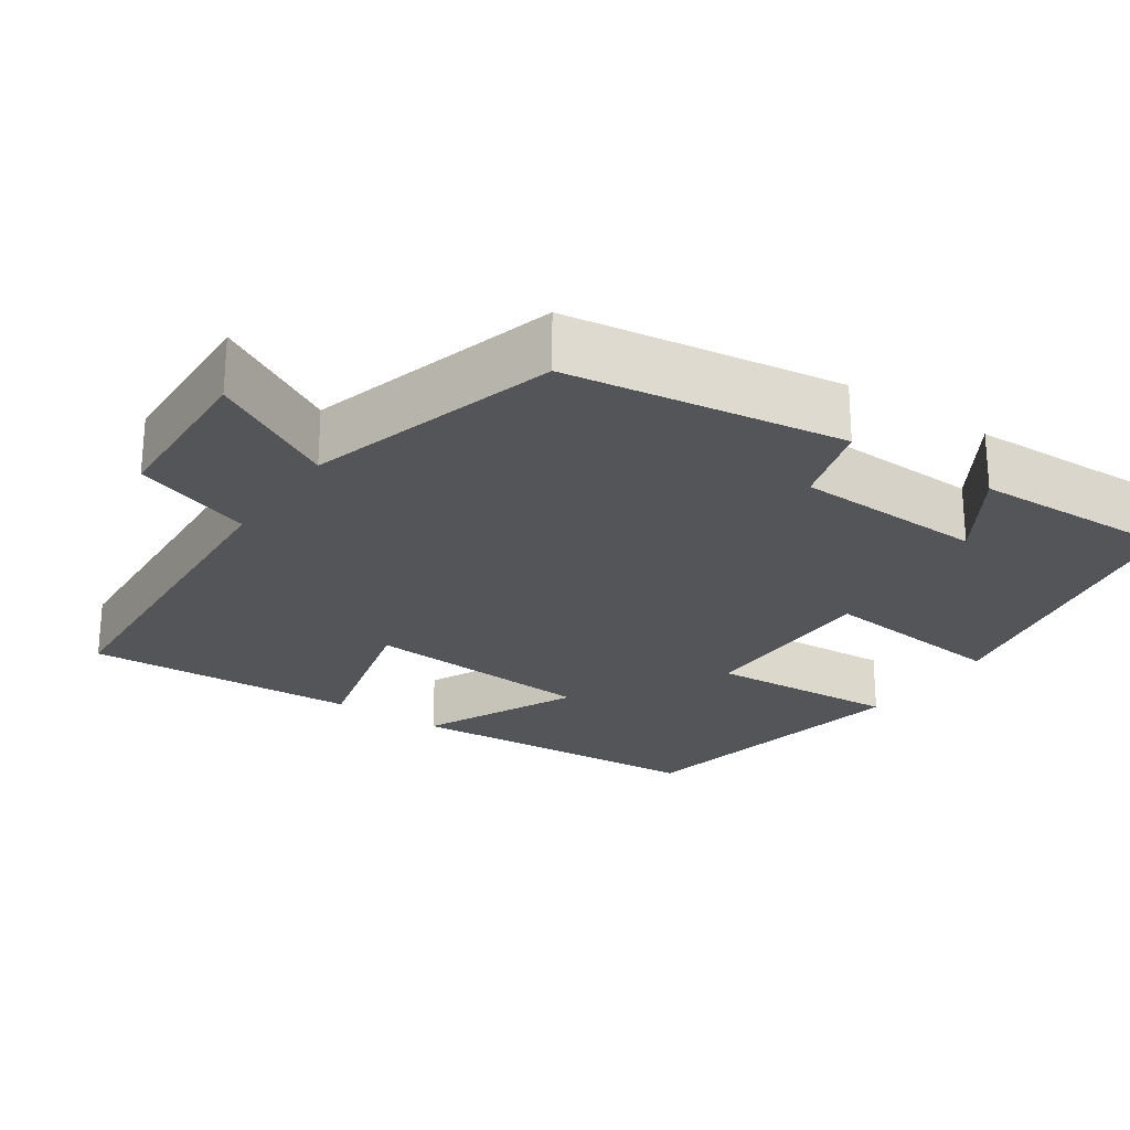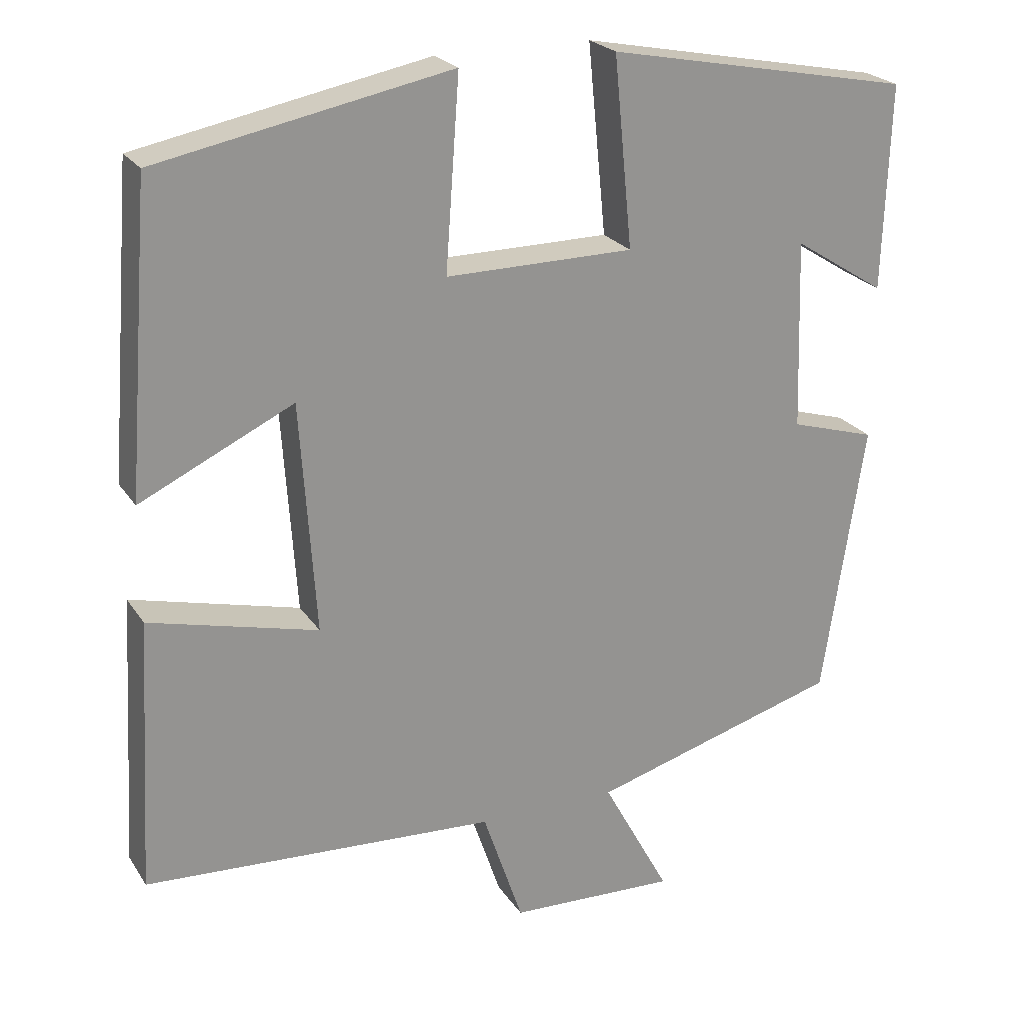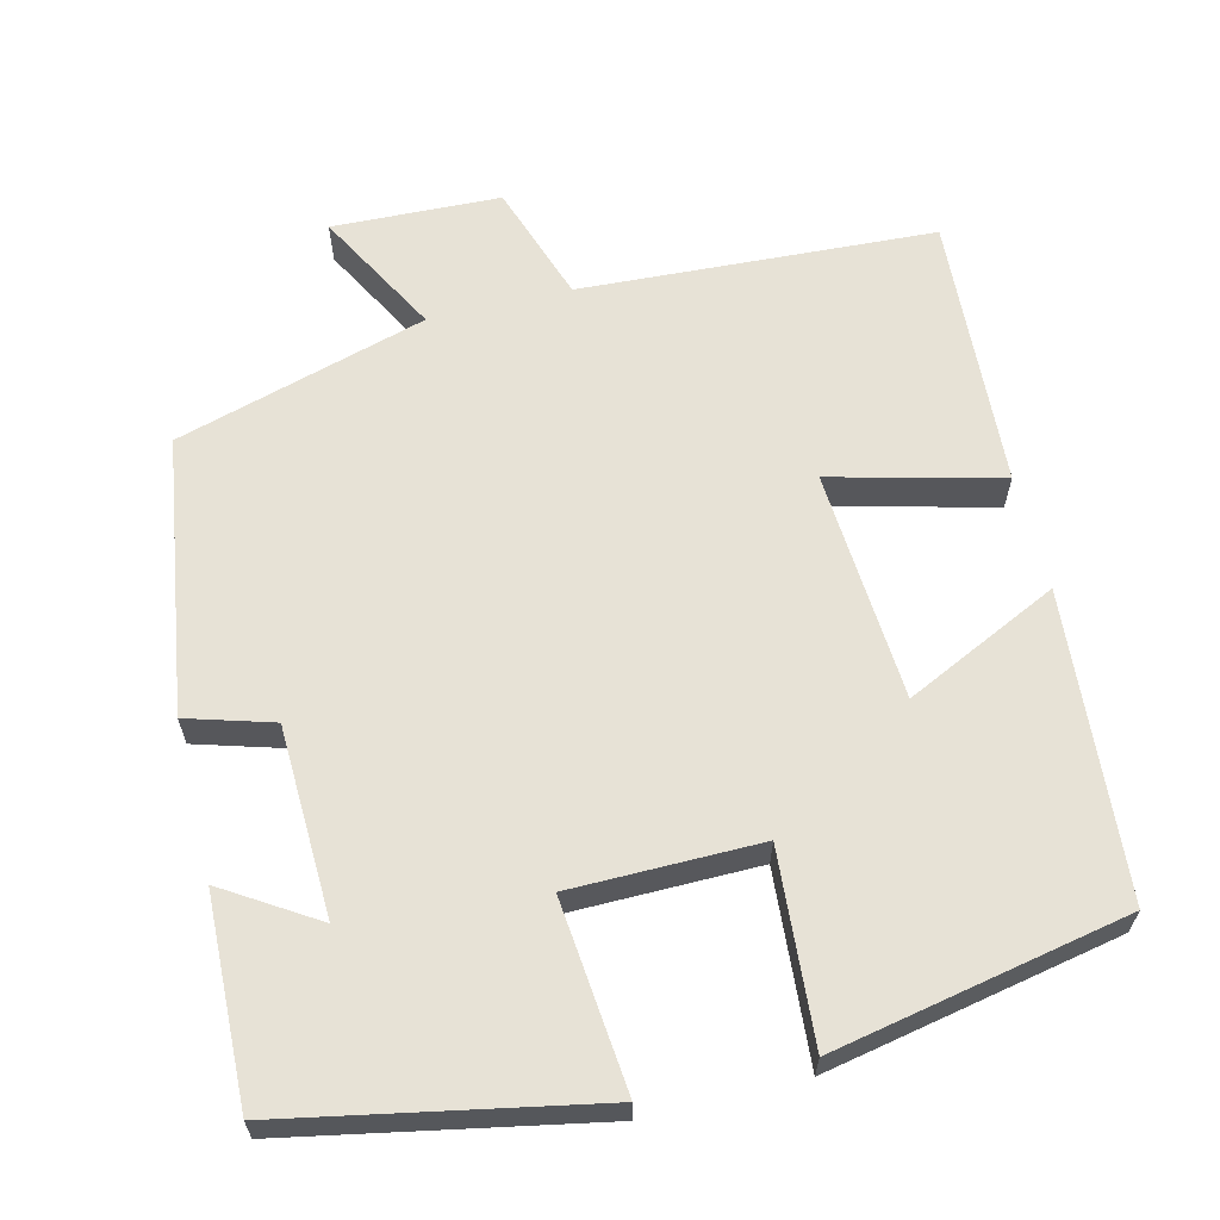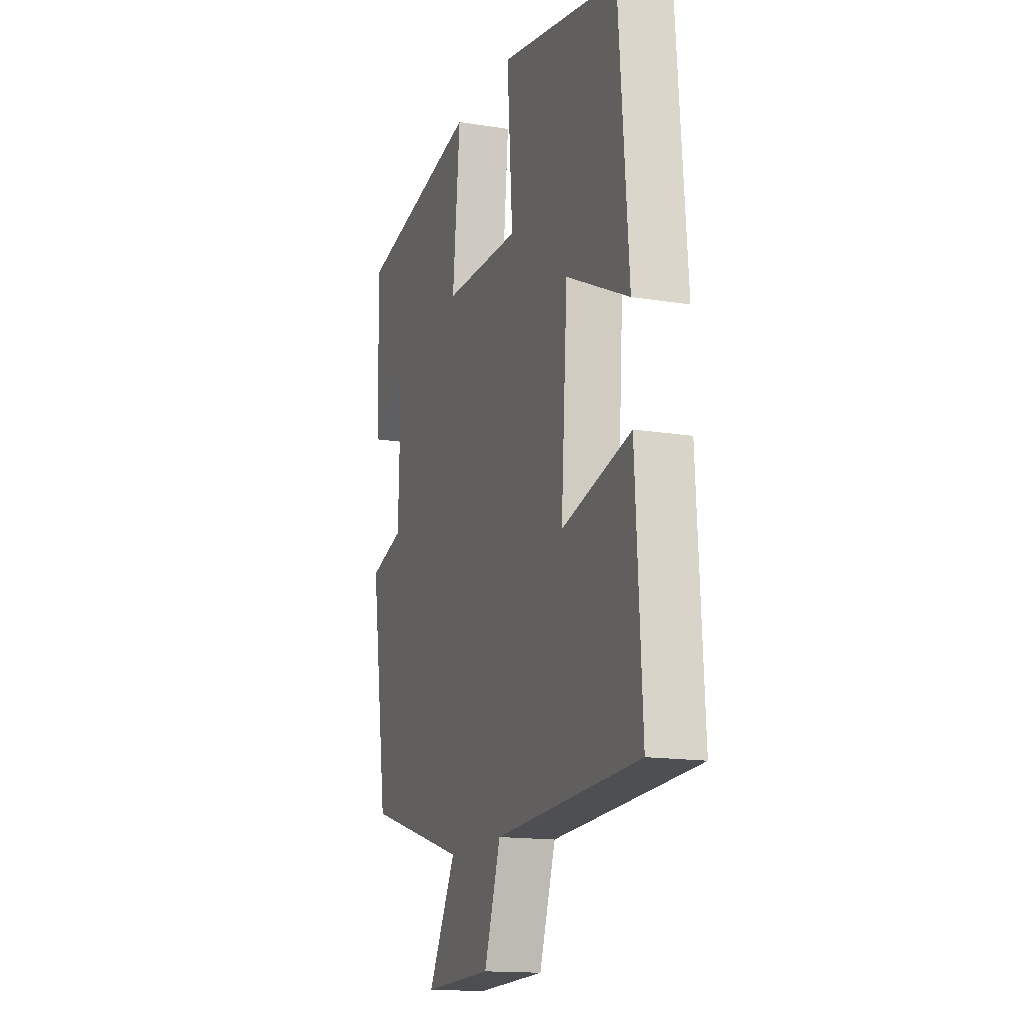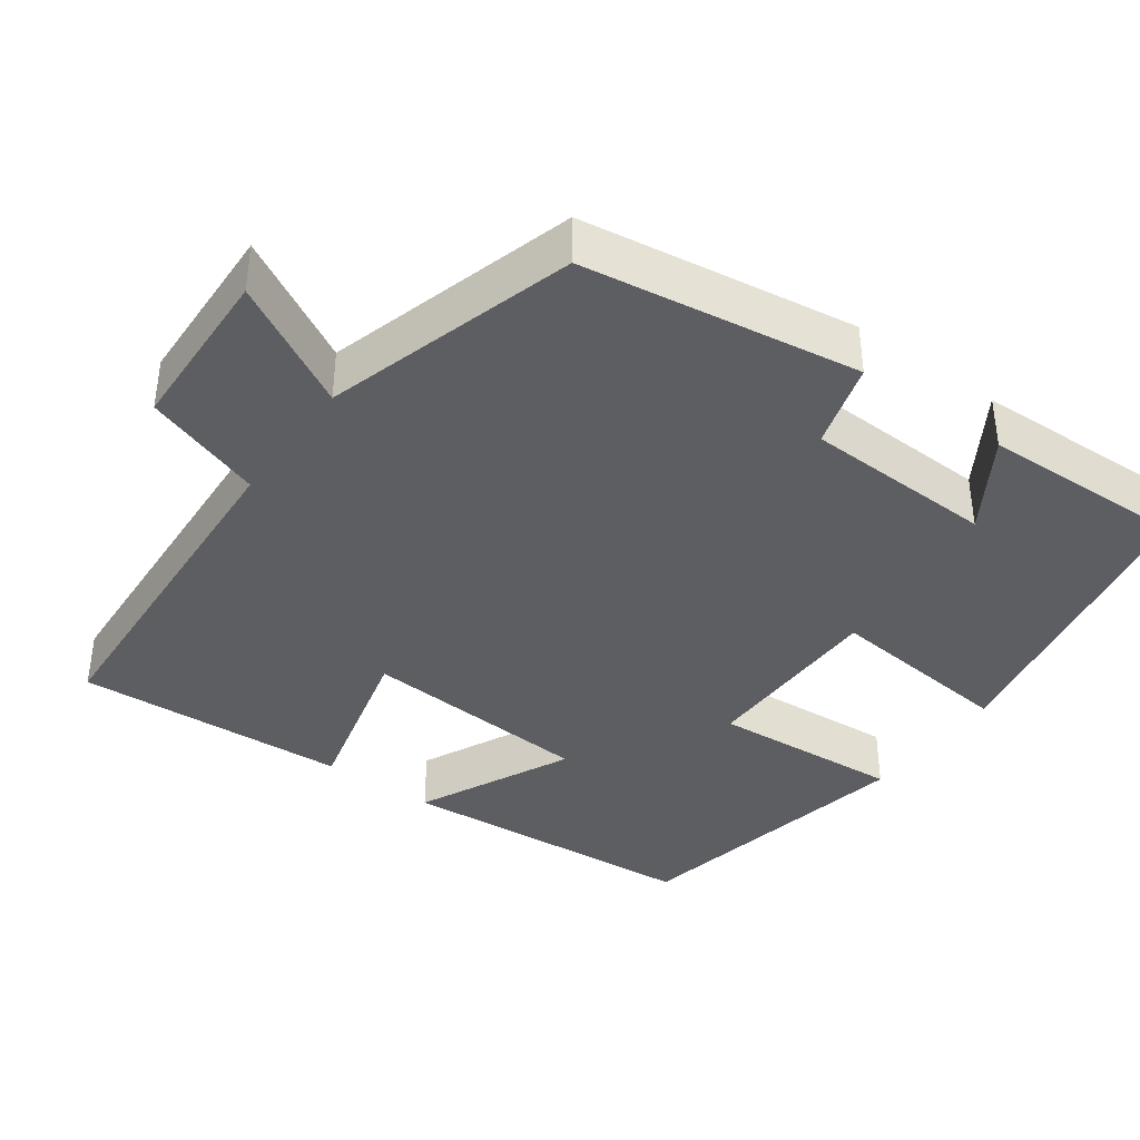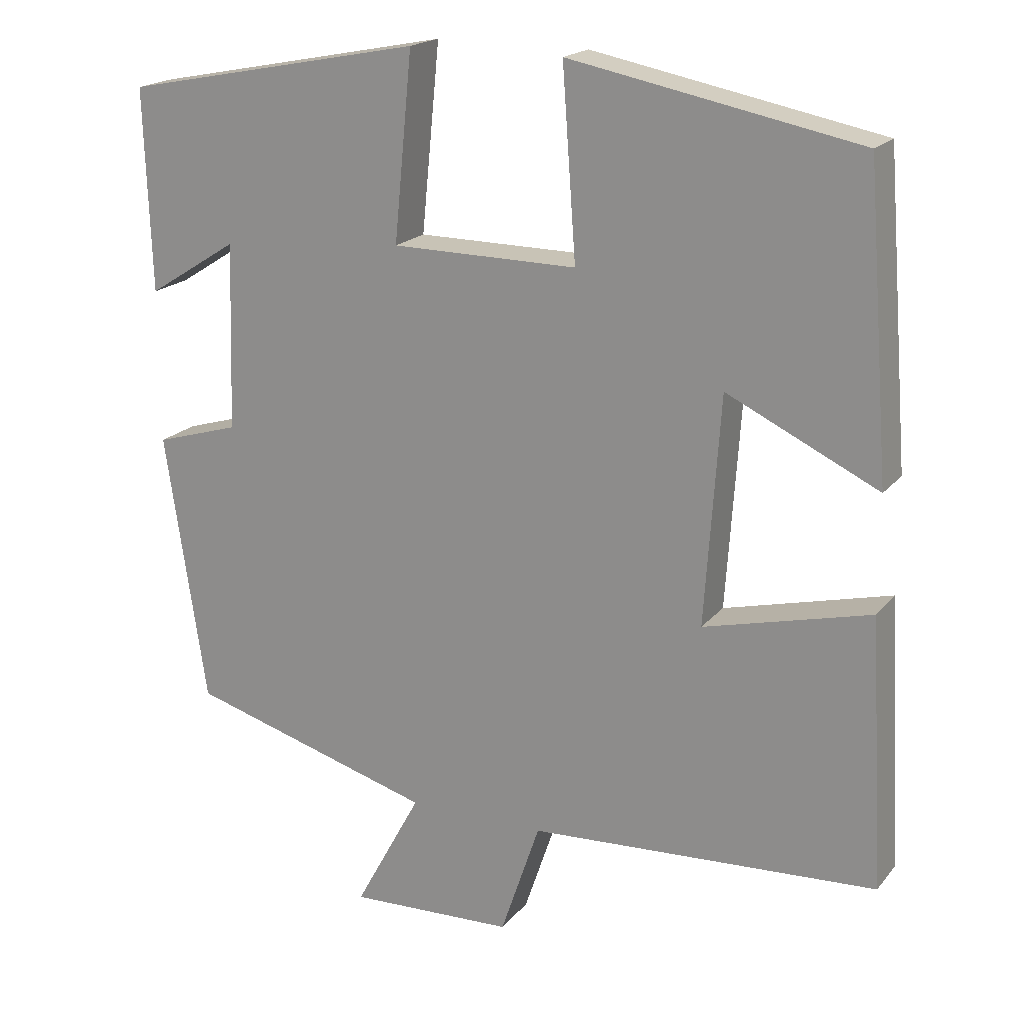
<metadata>
{"format":"obj","ext":"obj","renderer":"f3d","projection":"perspective","resolution":1024,"background":"white","views":[{"elev":-24.7,"azim":-124.3,"up":"+Y"},{"elev":23.2,"azim":155.1,"up":"+Z"},{"elev":62.9,"azim":-13.8,"up":"+Y"},{"elev":-15.2,"azim":70.9,"up":"+Z"},{"elev":-39.0,"azim":-125.9,"up":"+Y"},{"elev":19.1,"azim":26.8,"up":"+Z"}]}
</metadata>
<code>
v 0.469 0.07 0.425
v 0.5 0.07 0.03
v 0.301 0.07 0.125
v 0.281 0.07 -0.175
v 0.5 0.07 -0.12
v 0.52 0.07 -0.475
v 0.061 0.07 -0.5
v 0.009 0.07 -0.654
v -0.209 0.07 -0.662
v -0.121 0.07 -0.5
v -0.446 0.07 -0.405
v -0.5 0.07 -0.047
v -0.389 0.07 -0.014
v -0.381 0.07 0.232
v -0.5 0.07 0.157
v -0.509 0.07 0.423
v -0.113 0.07 0.5
v -0.137 0.07 0.255
v 0.107 0.07 0.253
v 0.089 0.07 0.5
v 0.469 0 0.425
v 0.5 0 0.03
v 0.301 0 0.125
v 0.281 0 -0.175
v 0.5 0 -0.12
v 0.52 0 -0.475
v 0.061 0 -0.5
v 0.009 0 -0.654
v -0.209 0 -0.662
v -0.121 0 -0.5
v -0.446 0 -0.405
v -0.5 0 -0.047
v -0.389 0 -0.014
v -0.381 0 0.232
v -0.5 0 0.157
v -0.509 0 0.423
v -0.113 0 0.5
v -0.137 0 0.255
v 0.107 0 0.253
v 0.089 0 0.5
f 1 2 3
f 20 1 3
f 19 20 3
f 18 19 3 4
f 16 17 18
f 16 18 4
f 14 15 16
f 14 16 4
f 13 14 4
f 12 13 4
f 11 12 4
f 10 11 4
f 7 8 9 10
f 6 7 10
f 5 6 10
f 4 5 10
f 23 22 21
f 23 21 40
f 23 40 39
f 24 23 39 38
f 38 37 36
f 24 38 36
f 36 35 34
f 24 36 34
f 24 34 33
f 24 33 32
f 24 32 31
f 24 31 30
f 30 29 28 27
f 30 27 26
f 30 26 25
f 30 25 24
f 1 21 22 2
f 2 22 23 3
f 3 23 24 4
f 4 24 25 5
f 5 25 26 6
f 6 26 27 7
f 7 27 28 8
f 8 28 29 9
f 9 29 30 10
f 10 30 31 11
f 11 31 32 12
f 12 32 33 13
f 13 33 34 14
f 14 34 35 15
f 15 35 36 16
f 16 36 37 17
f 17 37 38 18
f 18 38 39 19
f 19 39 40 20
f 20 40 21 1

</code>
